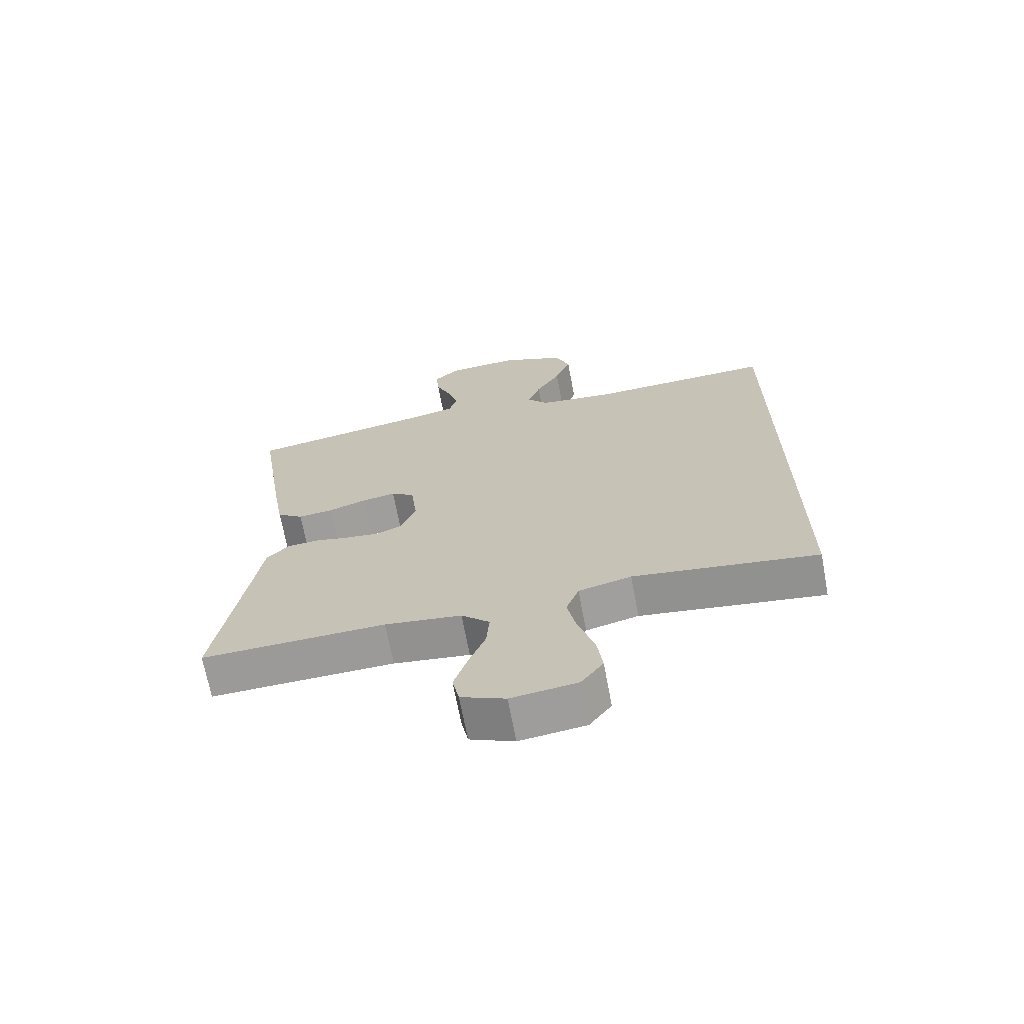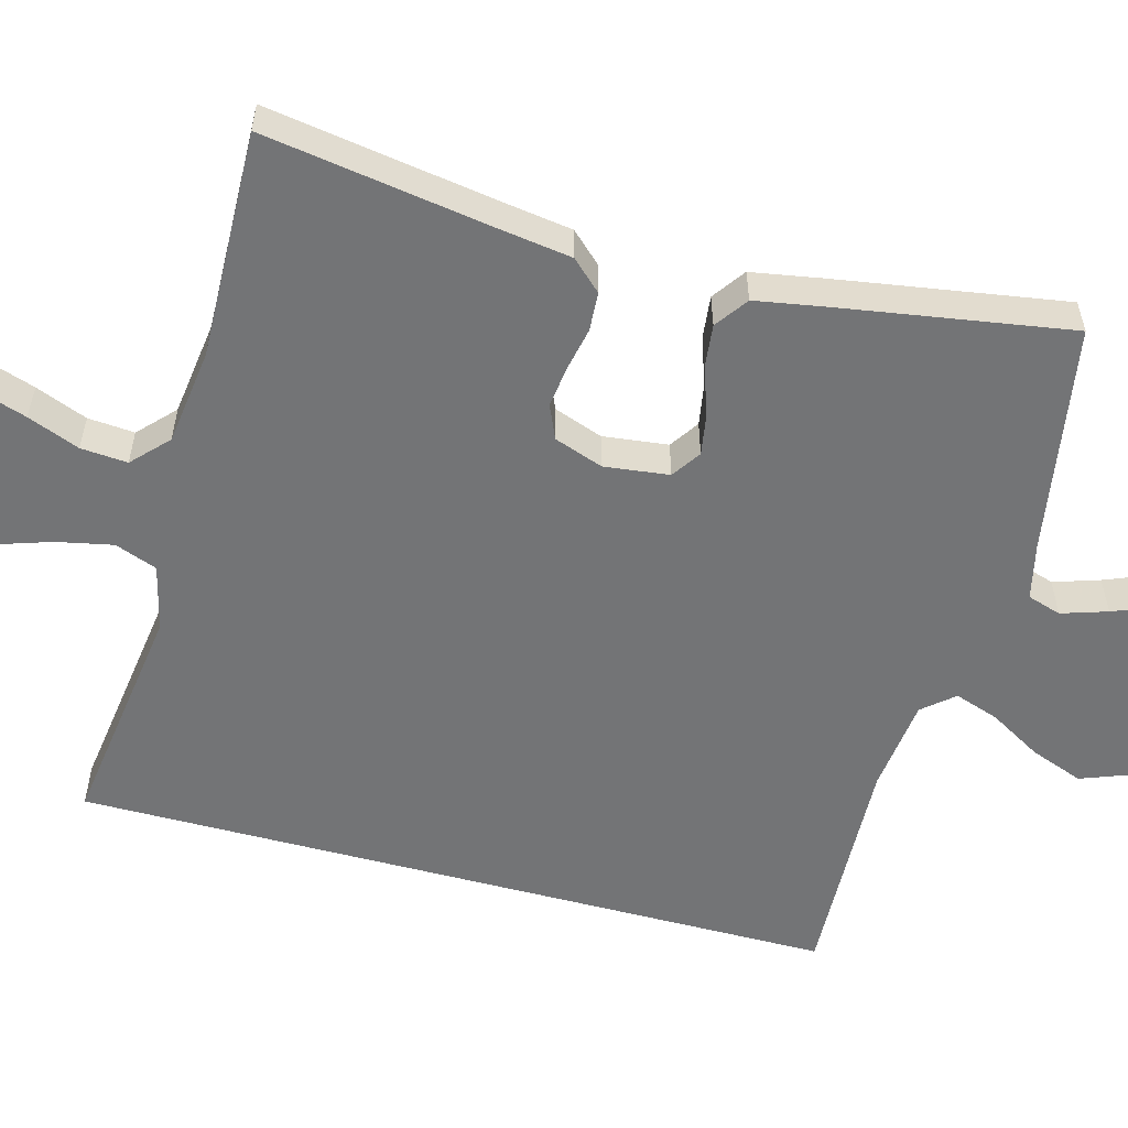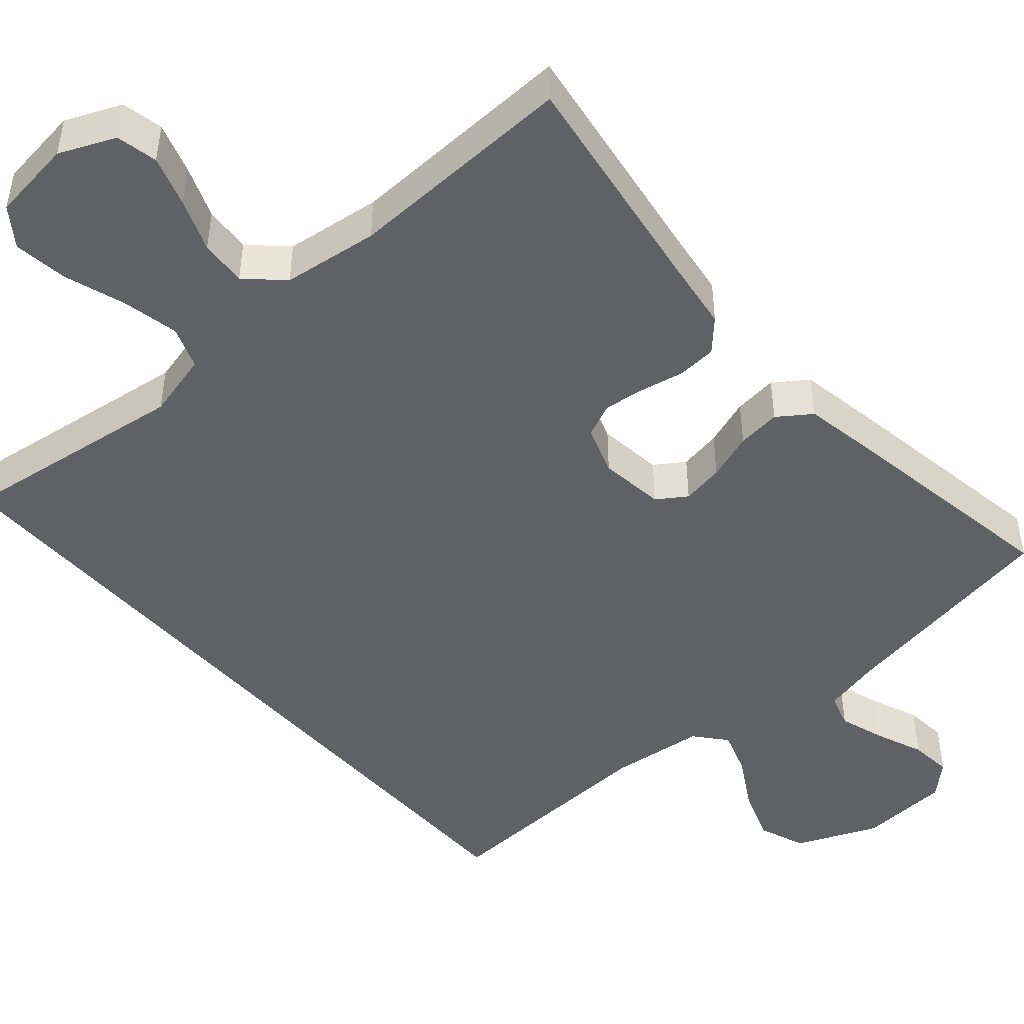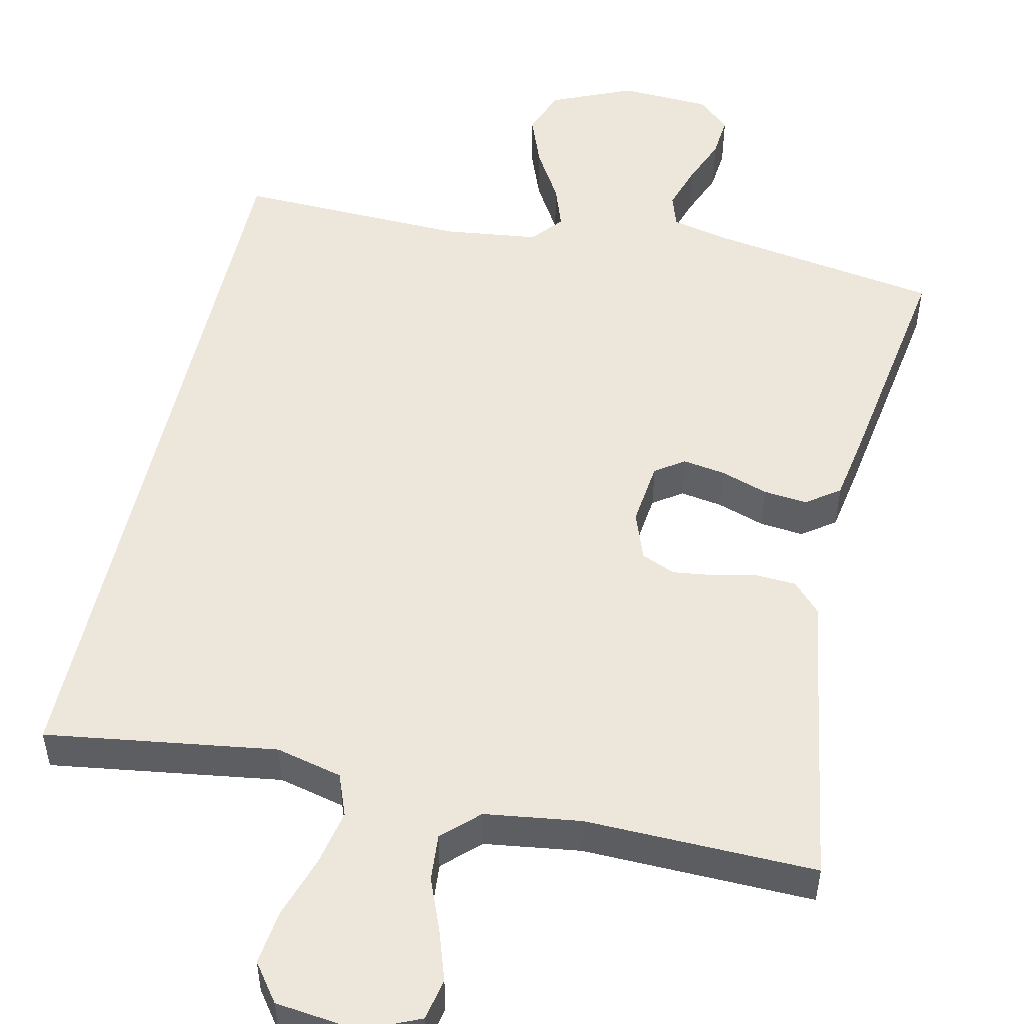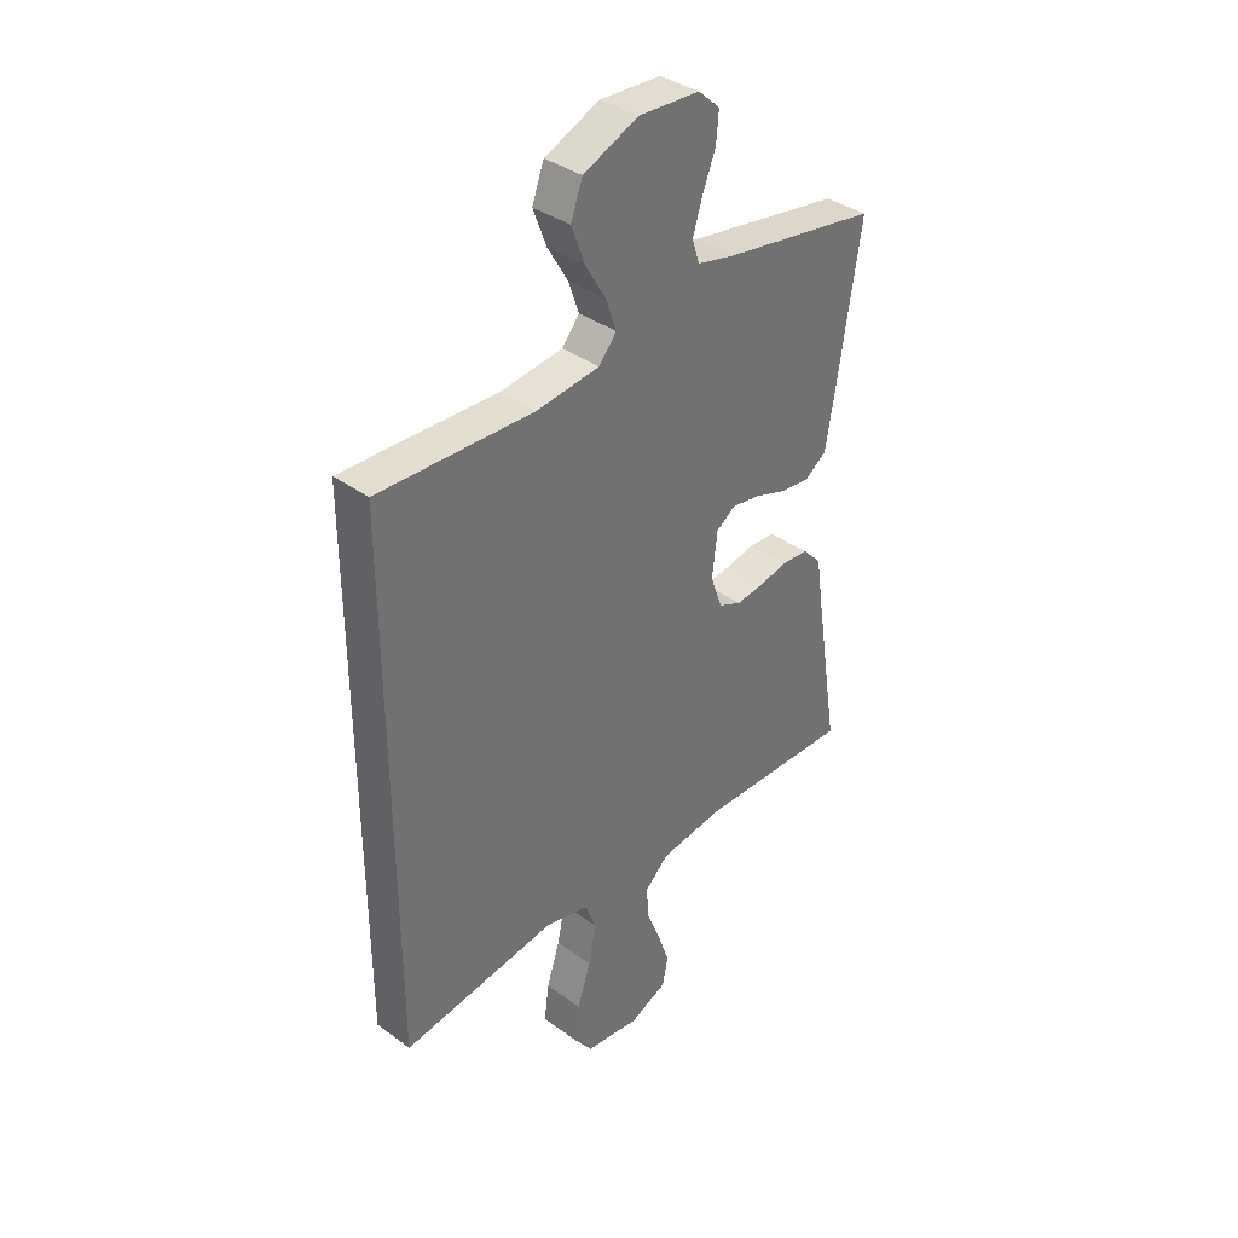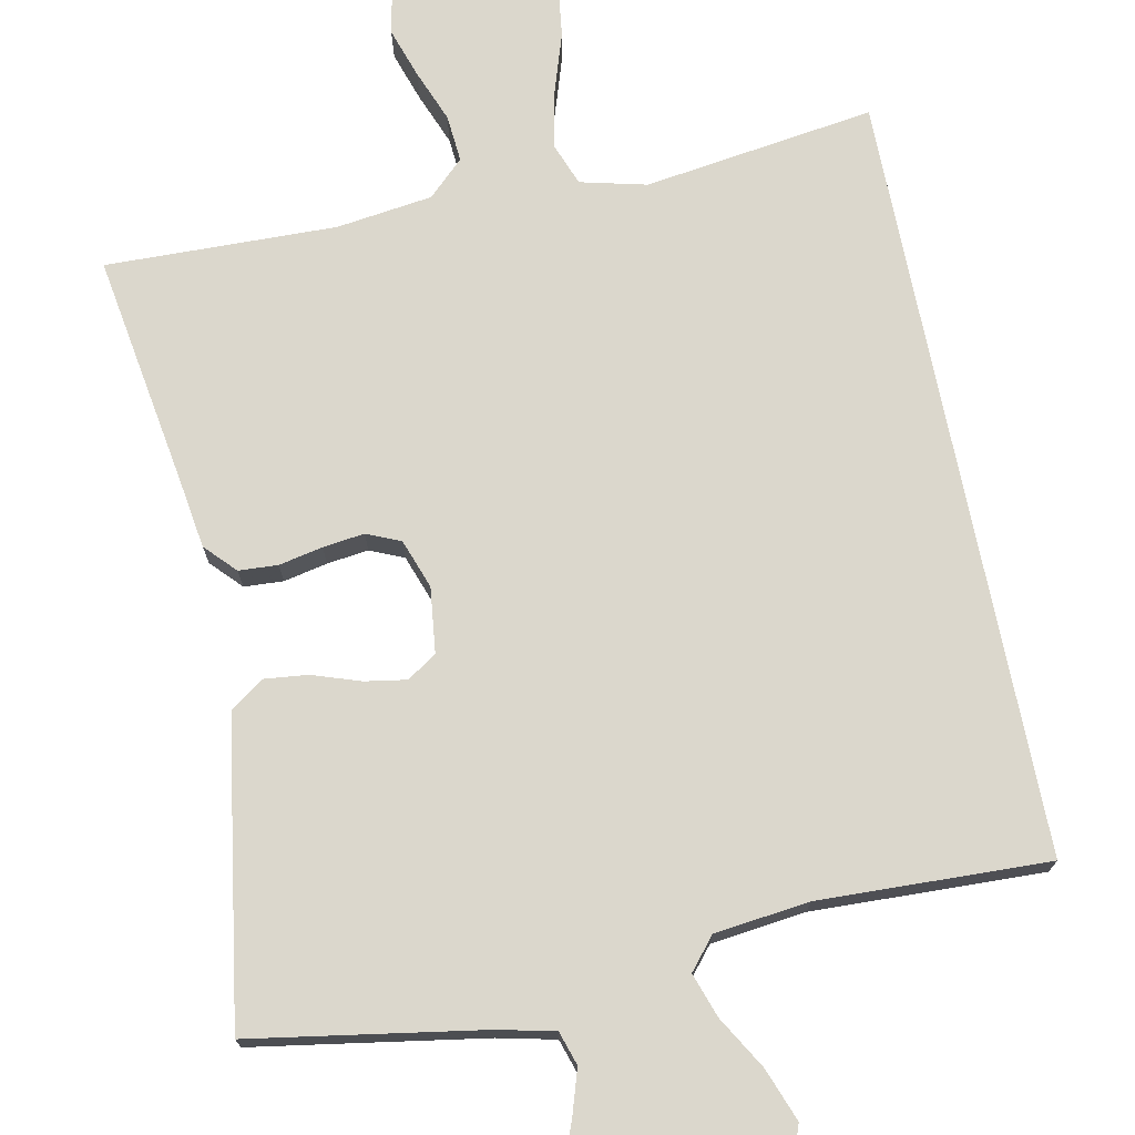
<metadata>
{"format":"obj","ext":"obj","renderer":"f3d","projection":"perspective","resolution":1024,"background":"white","views":[{"elev":-68.9,"azim":10.7,"up":"+Z"},{"elev":-56.1,"azim":-105.0,"up":"+Y"},{"elev":-47.1,"azim":-138.6,"up":"+Y"},{"elev":51.1,"azim":-167.5,"up":"+Y"},{"elev":36.9,"azim":133.0,"up":"+Z"},{"elev":73.2,"azim":-11.4,"up":"+Y"}]}
</metadata>
<code>
v -0.5 0.07 0.5
v -0.2 0.07 0.549
v -0.125 0.07 0.566
v -0.111 0.07 0.61
v -0.13 0.07 0.67
v -0.155 0.07 0.733
v -0.16 0.07 0.789
v -0.118 0.07 0.827
v 0 0.07 0.833
v 0.106 0.07 0.787
v 0.129 0.07 0.725
v 0.103 0.07 0.656
v 0.063 0.07 0.588
v 0.043 0.07 0.53
v 0.077 0.07 0.489
v 0.2 0.07 0.474
v 0.5 0.07 0.484
v 0.5 0.07 -0.515
v 0.2 0.07 -0.472
v 0.114 0.07 -0.493
v 0.093 0.07 -0.548
v 0.108 0.07 -0.622
v 0.134 0.07 -0.702
v 0.143 0.07 -0.773
v 0.107 0.07 -0.822
v 0 0.07 -0.835
v -0.072 0.07 -0.803
v -0.083 0.07 -0.749
v -0.061 0.07 -0.683
v -0.034 0.07 -0.615
v -0.029 0.07 -0.554
v -0.075 0.07 -0.51
v -0.2 0.07 -0.493
v -0.5 0.07 -0.5
v -0.452 0.07 -0.2
v -0.438 0.07 -0.106
v -0.401 0.07 -0.067
v -0.35 0.07 -0.064
v -0.293 0.07 -0.076
v -0.239 0.07 -0.083
v -0.195 0.07 -0.064
v -0.172 0.07 0
v -0.182 0.07 0.085
v -0.22 0.07 0.111
v -0.275 0.07 0.102
v -0.337 0.07 0.081
v -0.394 0.07 0.075
v -0.437 0.07 0.106
v -0.453 0.07 0.2
v -0.5 0 0.5
v -0.2 0 0.549
v -0.125 0 0.566
v -0.111 0 0.61
v -0.13 0 0.67
v -0.155 0 0.733
v -0.16 0 0.789
v -0.118 0 0.827
v 0 0 0.833
v 0.106 0 0.787
v 0.129 0 0.725
v 0.103 0 0.656
v 0.063 0 0.588
v 0.043 0 0.53
v 0.077 0 0.489
v 0.2 0 0.474
v 0.5 0 0.484
v 0.5 0 -0.515
v 0.2 0 -0.472
v 0.114 0 -0.493
v 0.093 0 -0.548
v 0.108 0 -0.622
v 0.134 0 -0.702
v 0.143 0 -0.773
v 0.107 0 -0.822
v 0 0 -0.835
v -0.072 0 -0.803
v -0.083 0 -0.749
v -0.061 0 -0.683
v -0.034 0 -0.615
v -0.029 0 -0.554
v -0.075 0 -0.51
v -0.2 0 -0.493
v -0.5 0 -0.5
v -0.452 0 -0.2
v -0.438 0 -0.106
v -0.401 0 -0.067
v -0.35 0 -0.064
v -0.293 0 -0.076
v -0.239 0 -0.083
v -0.195 0 -0.064
v -0.172 0 0
v -0.182 0 0.085
v -0.22 0 0.111
v -0.275 0 0.102
v -0.337 0 0.081
v -0.394 0 0.075
v -0.437 0 0.106
v -0.453 0 0.2
f 48 49 1 2
f 45 46 47 48
f 44 45 48 2
f 43 44 2 3
f 42 43 3 4
f 36 37 38 39
f 35 36 39 40
f 33 34 35 40
f 32 33 40 41
f 27 28 29 30
f 25 26 27 30
f 25 30 31
f 22 23 24 25
f 21 22 25 31
f 20 21 31 32
f 16 17 18 19
f 15 16 19 20
f 14 15 20 32
f 10 11 12 13
f 10 13 14
f 9 10 14
f 5 6 7 8
f 4 5 8 9
f 42 4 9 14
f 14 32 41 42
f 51 50 98 97
f 97 96 95 94
f 51 97 94 93
f 52 51 93 92
f 53 52 92 91
f 88 87 86 85
f 89 88 85 84
f 89 84 83 82
f 90 89 82 81
f 79 78 77 76
f 79 76 75 74
f 80 79 74
f 74 73 72 71
f 80 74 71 70
f 81 80 70 69
f 68 67 66 65
f 69 68 65 64
f 81 69 64 63
f 62 61 60 59
f 63 62 59
f 63 59 58
f 57 56 55 54
f 58 57 54 53
f 63 58 53 91
f 91 90 81 63
f 1 50 51 2
f 2 51 52 3
f 3 52 53 4
f 4 53 54 5
f 5 54 55 6
f 6 55 56 7
f 7 56 57 8
f 8 57 58 9
f 9 58 59 10
f 10 59 60 11
f 11 60 61 12
f 12 61 62 13
f 13 62 63 14
f 14 63 64 15
f 15 64 65 16
f 16 65 66 17
f 17 66 67 18
f 18 67 68 19
f 19 68 69 20
f 20 69 70 21
f 21 70 71 22
f 22 71 72 23
f 23 72 73 24
f 24 73 74 25
f 25 74 75 26
f 26 75 76 27
f 27 76 77 28
f 28 77 78 29
f 29 78 79 30
f 30 79 80 31
f 31 80 81 32
f 32 81 82 33
f 33 82 83 34
f 34 83 84 35
f 35 84 85 36
f 36 85 86 37
f 37 86 87 38
f 38 87 88 39
f 39 88 89 40
f 40 89 90 41
f 41 90 91 42
f 42 91 92 43
f 43 92 93 44
f 44 93 94 45
f 45 94 95 46
f 46 95 96 47
f 47 96 97 48
f 48 97 98 49
f 49 98 50 1

</code>
